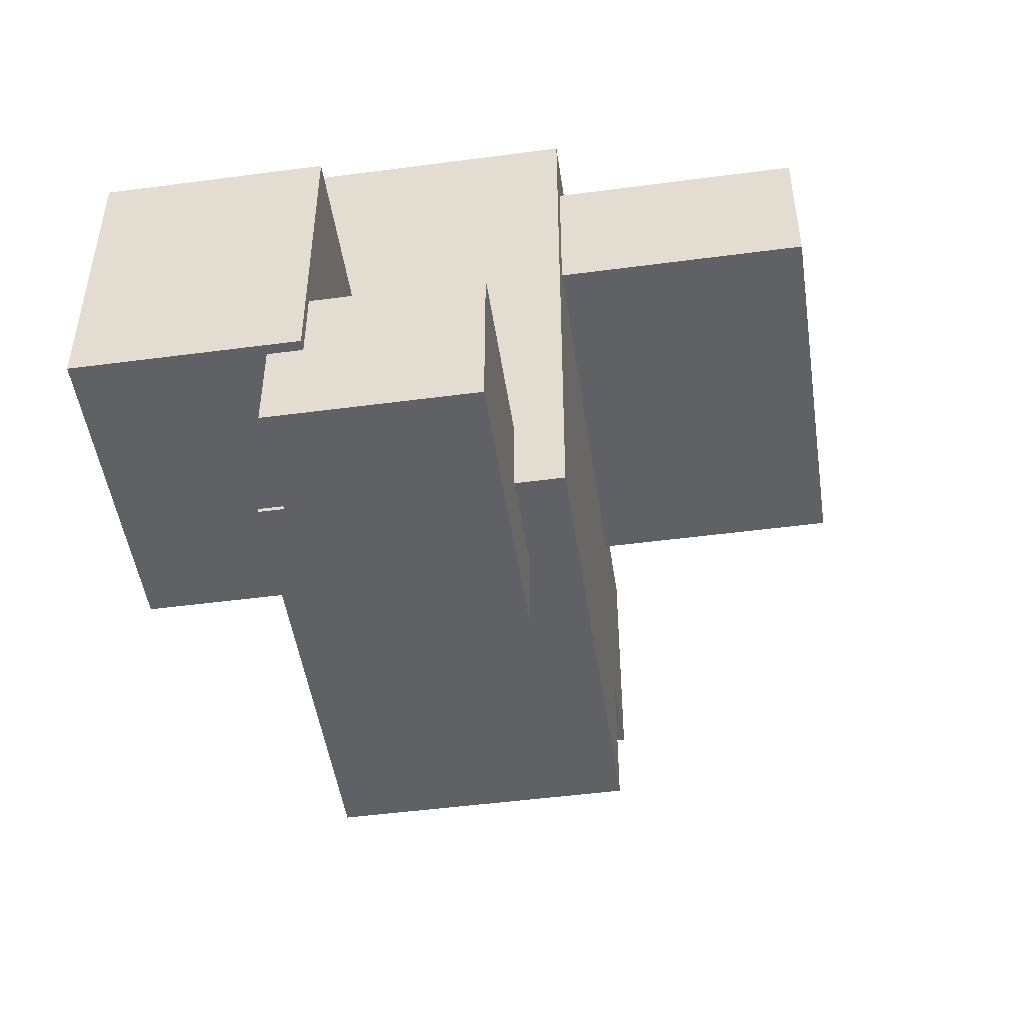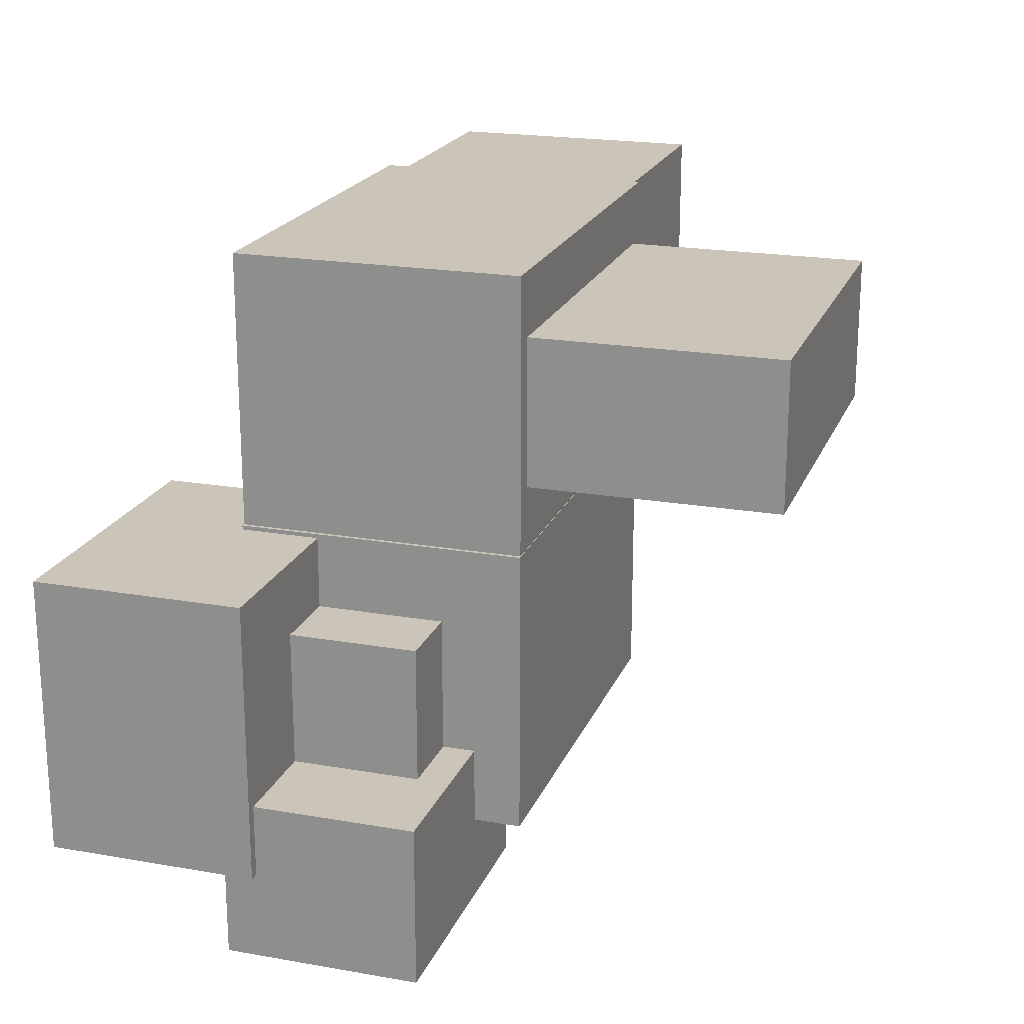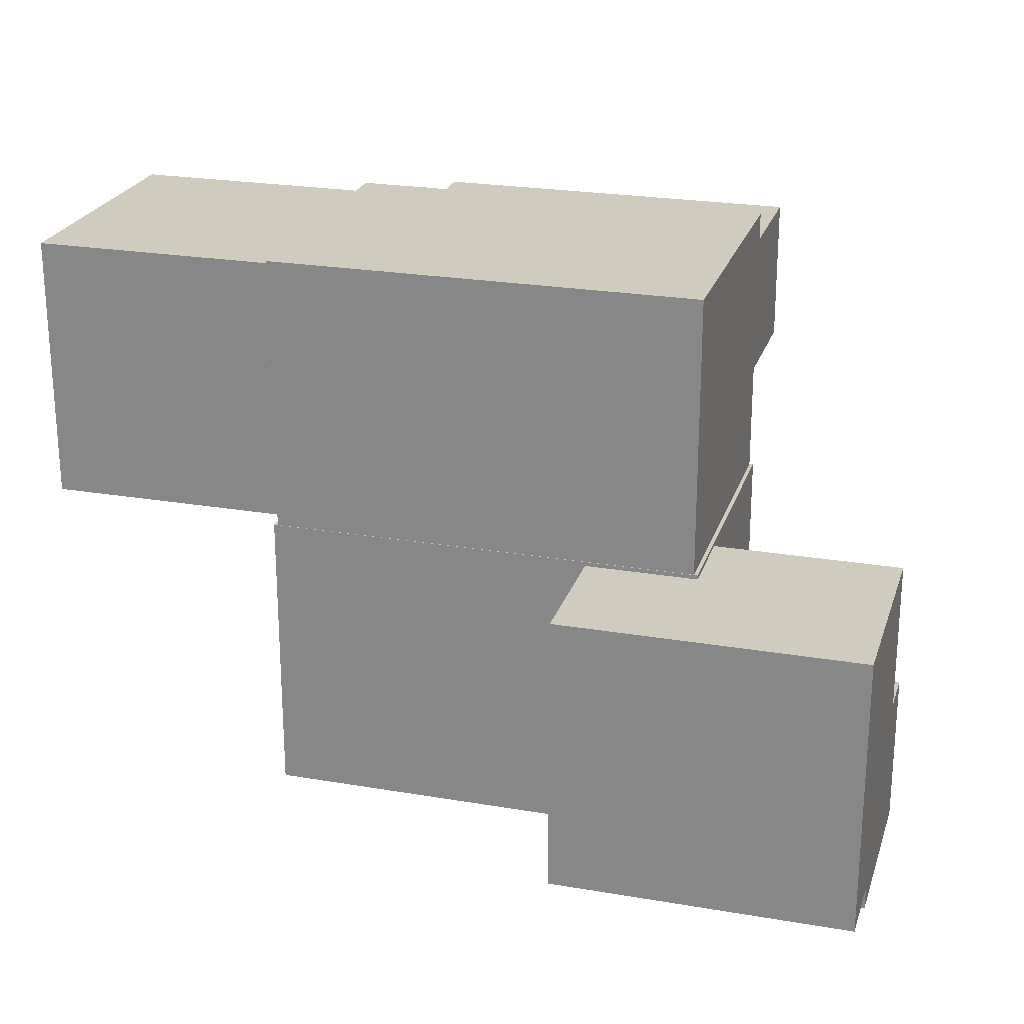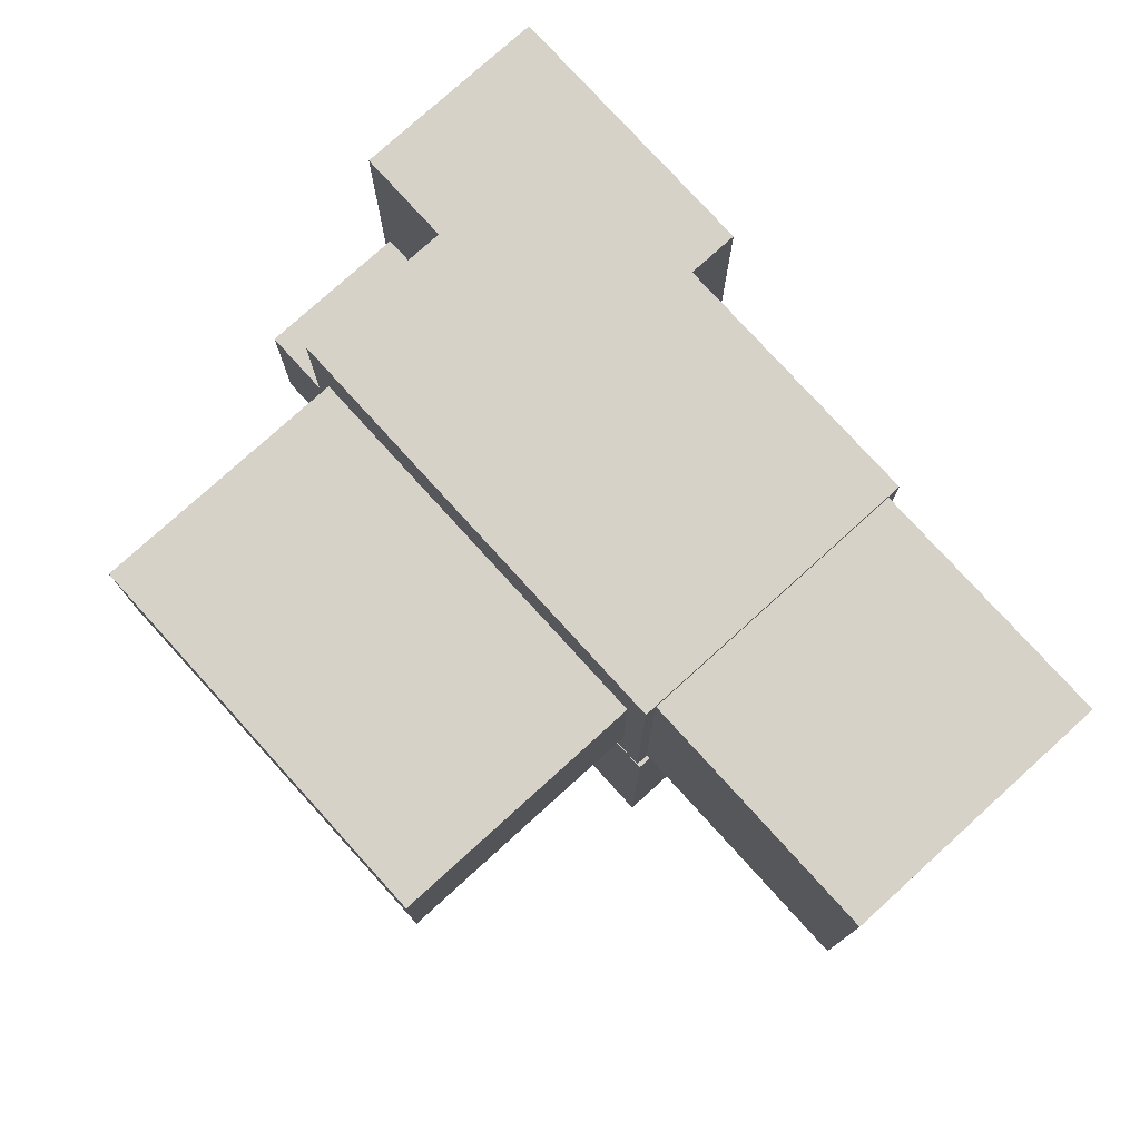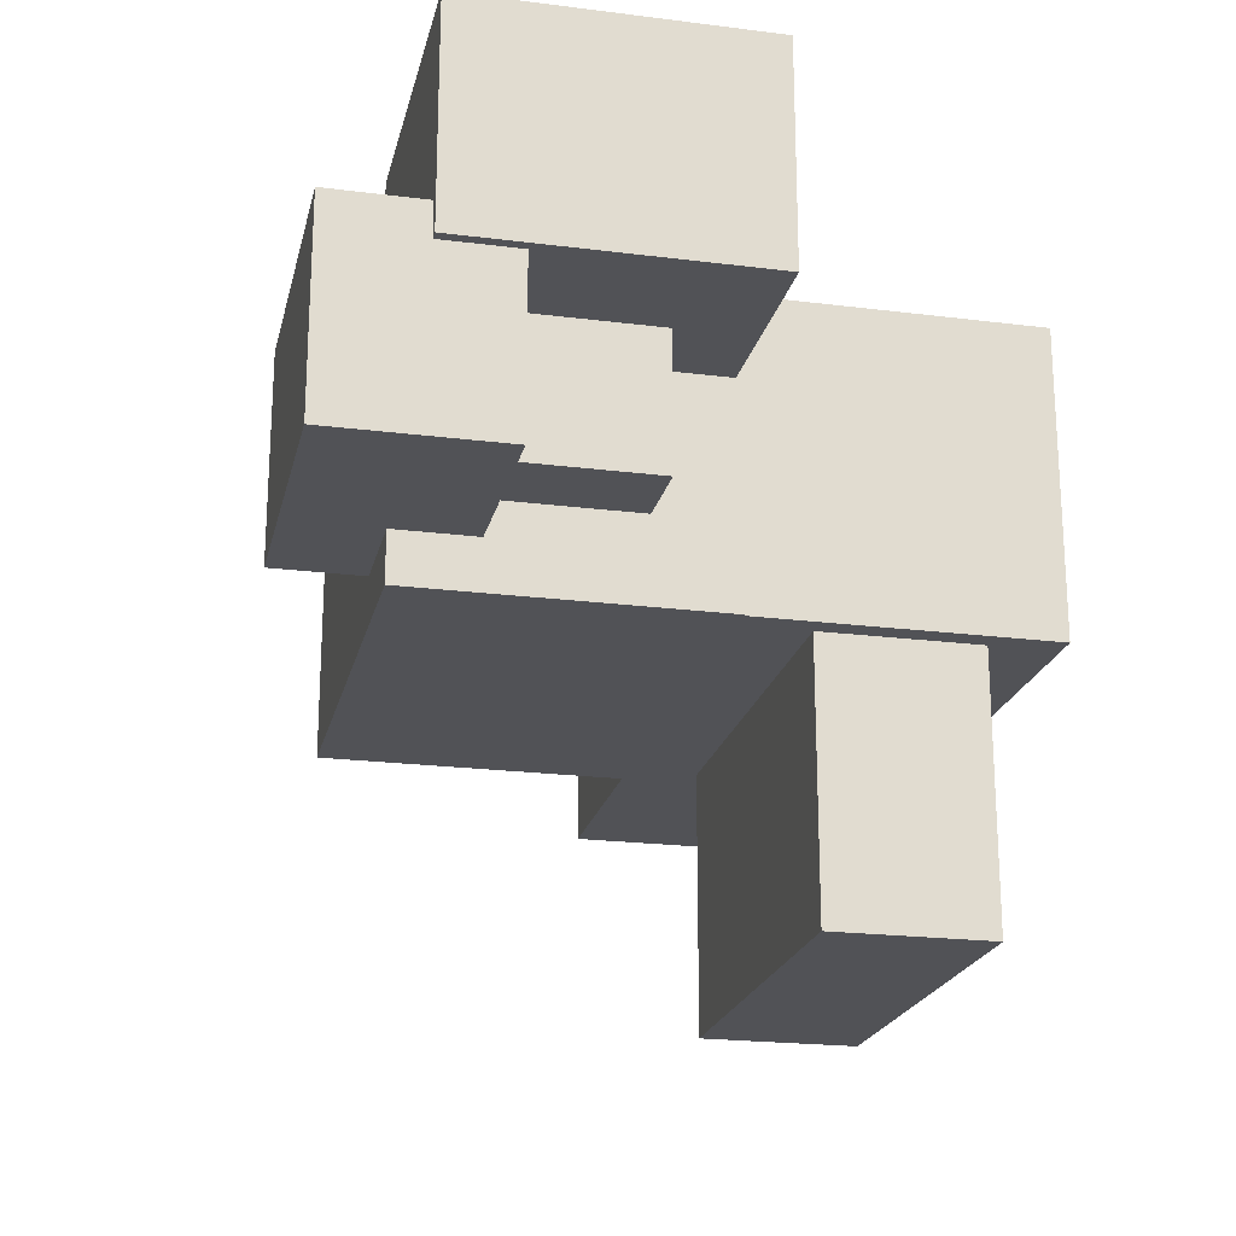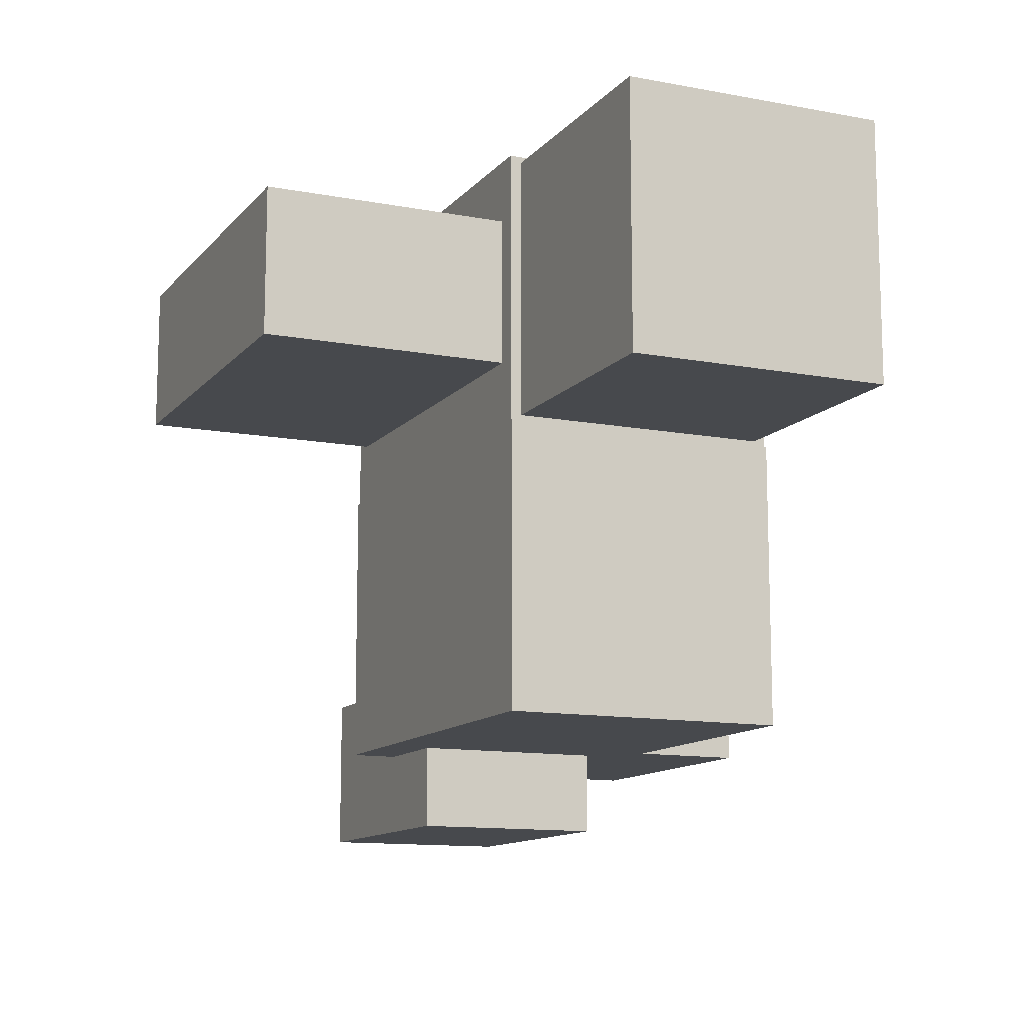
<metadata>
{"format":"obj","ext":"obj","renderer":"f3d","projection":"perspective","resolution":1024,"background":"white","views":[{"elev":-48.7,"azim":98.4,"up":"+Y"},{"elev":20.4,"azim":107.7,"up":"+Y"},{"elev":23.7,"azim":16.0,"up":"+Y"},{"elev":77.3,"azim":-132.2,"up":"+Y"},{"elev":-21.3,"azim":77.3,"up":"+Z"},{"elev":-12.2,"azim":-114.1,"up":"+Y"}]}
</metadata>
<code>
v 0.75 -0.2348 -0.2228
v 0.75 -0.2348 0.2228
v 0.75 0.2348 -0.2228
v 0.75 0.2348 0.2228
v 1.009 -0.2348 -0.2228
v 1.009 -0.2348 0.2228
v 1.009 0.2348 -0.2228
v 1.009 0.2348 0.2228
v 0.75 -0.2348 -0.2228
v 0.75 -0.2348 0.2228
v 1.009 -0.2348 -0.2228
v 1.009 -0.2348 0.2228
v 0.75 0.2348 -0.2228
v 0.75 0.2348 0.2228
v 1.009 0.2348 -0.2228
v 1.009 0.2348 0.2228
v 0.75 -0.2348 -0.2228
v 1.009 -0.2348 -0.2228
v 0.75 0.2348 -0.2228
v 1.009 0.2348 -0.2228
v 0.75 -0.2348 0.2228
v 1.009 -0.2348 0.2228
v 0.75 0.2348 0.2228
v 1.009 0.2348 0.2228
g grp1
f 1 2 4 3
f 5 7 8 6
f 9 11 12 10
f 13 14 16 15
f 17 19 20 18
f 21 22 24 23
v -1.578 0.5209 -0.4583
v -1.578 0.5209 0.4583
v -1.578 1.435 -0.4583
v -1.578 1.435 0.4583
v -0.7369 0.5209 -0.4583
v -0.7369 0.5209 0.4583
v -0.7369 1.435 -0.4583
v -0.7369 1.435 0.4583
v -1.578 0.5209 -0.4583
v -1.578 0.5209 0.4583
v -0.7369 0.5209 -0.4583
v -0.7369 0.5209 0.4583
v -1.578 1.435 -0.4583
v -1.578 1.435 0.4583
v -0.7369 1.435 -0.4583
v -0.7369 1.435 0.4583
v -1.578 0.5209 -0.4583
v -0.7369 0.5209 -0.4583
v -1.578 1.435 -0.4583
v -0.7369 1.435 -0.4583
v -1.578 0.5209 0.4583
v -0.7369 0.5209 0.4583
v -1.578 1.435 0.4583
v -0.7369 1.435 0.4583
g grp25
f 25 26 28 27
f 29 31 32 30
f 33 35 36 34
f 37 38 40 39
f 41 43 44 42
f 45 46 48 47
v -0.7369 0.5 -0.4982
v -0.7369 0.5 0.4982
v -0.7369 1.456 -0.4982
v -0.7369 1.456 0.4982
v 0.7369 0.5 -0.4982
v 0.7369 0.5 0.4982
v 0.7369 1.456 -0.4982
v 0.7369 1.456 0.4982
v -0.7369 0.5 -0.4982
v -0.7369 0.5 0.4982
v 0.7369 0.5 -0.4982
v 0.7369 0.5 0.4982
v -0.7369 1.456 -0.4982
v -0.7369 1.456 0.4982
v 0.7369 1.456 -0.4982
v 0.7369 1.456 0.4982
v -0.7369 0.5 -0.4982
v 0.7369 0.5 -0.4982
v -0.7369 1.456 -0.4982
v 0.7369 1.456 -0.4982
v -0.7369 0.5 0.4982
v 0.7369 0.5 0.4982
v -0.7369 1.456 0.4982
v 0.7369 1.456 0.4982
g grp49
f 49 50 52 51
f 53 55 56 54
f 57 59 60 58
f 61 62 64 63
f 65 67 68 66
f 69 70 72 71
v -0.666 0.7203 -1.361
v -0.666 0.7203 -0.4982
v -0.666 1.235 -1.361
v -0.666 1.235 -0.4982
v 0.666 0.7203 -1.361
v 0.666 0.7203 -0.4982
v 0.666 1.235 -1.361
v 0.666 1.235 -0.4982
v -0.666 0.7203 -1.361
v -0.666 0.7203 -0.4982
v 0.666 0.7203 -1.361
v 0.666 0.7203 -0.4982
v -0.666 1.235 -1.361
v -0.666 1.235 -0.4982
v 0.666 1.235 -1.361
v 0.666 1.235 -0.4982
v -0.666 0.7203 -1.361
v 0.666 0.7203 -1.361
v -0.666 1.235 -1.361
v 0.666 1.235 -1.361
v -0.666 0.7203 -0.4982
v 0.666 0.7203 -0.4982
v -0.666 1.235 -0.4982
v 0.666 1.235 -0.4982
g grp73
f 73 74 76 75
f 77 79 80 78
f 81 83 84 82
f 85 86 88 87
f 89 91 92 90
f 93 94 96 95
v -0.75 -0.5 -0.5
v -0.75 -0.5 0.5
v -0.75 0.5 -0.5
v -0.75 0.5 0.5
v 0.75 -0.5 -0.5
v 0.75 -0.5 0.5
v 0.75 0.5 -0.5
v 0.75 0.5 0.5
v -0.75 -0.5 -0.5
v -0.75 -0.5 0.5
v 0.75 -0.5 -0.5
v 0.75 -0.5 0.5
v -0.75 0.5 -0.5
v -0.75 0.5 0.5
v 0.75 0.5 -0.5
v 0.75 0.5 0.5
v -0.75 -0.5 -0.5
v 0.75 -0.5 -0.5
v -0.75 0.5 -0.5
v 0.75 0.5 -0.5
v -0.75 -0.5 0.5
v 0.75 -0.5 0.5
v -0.75 0.5 0.5
v 0.75 0.5 0.5
g grp97
f 97 98 100 99
f 101 103 104 102
f 105 107 108 106
f 109 110 112 111
f 113 115 116 114
f 117 118 120 119
v 0.3653 -0.4856 0.2228
v 0.3653 -0.4856 0.9529
v 0.3653 0.4856 0.2228
v 0.3653 0.4856 0.9529
v 1.394 -0.4856 0.2228
v 1.394 -0.4856 0.9529
v 1.394 0.4856 0.2228
v 1.394 0.4856 0.9529
v 0.3653 -0.4856 0.2228
v 0.3653 -0.4856 0.9529
v 1.394 -0.4856 0.2228
v 1.394 -0.4856 0.9529
v 0.3653 0.4856 0.2228
v 0.3653 0.4856 0.9529
v 1.394 0.4856 0.2228
v 1.394 0.4856 0.9529
v 0.3653 -0.4856 0.2228
v 1.394 -0.4856 0.2228
v 0.3653 0.4856 0.2228
v 1.394 0.4856 0.2228
v 0.3653 -0.4856 0.9529
v 1.394 -0.4856 0.9529
v 0.3653 0.4856 0.9529
v 1.394 0.4856 0.9529
g grp121
f 121 122 124 123
f 125 127 128 126
f 129 131 132 130
f 133 134 136 135
f 137 139 140 138
f 141 142 144 143
v 0.3999 -0.7941 -0.3363
v 0.3999 -0.7941 0.3363
v 0.3999 -0.2348 -0.3363
v 0.3999 -0.2348 0.3363
v 1.359 -0.7941 -0.3363
v 1.359 -0.7941 0.3363
v 1.359 -0.2348 -0.3363
v 1.359 -0.2348 0.3363
v 0.3999 -0.7941 -0.3363
v 0.3999 -0.7941 0.3363
v 1.359 -0.7941 -0.3363
v 1.359 -0.7941 0.3363
v 0.3999 -0.2348 -0.3363
v 0.3999 -0.2348 0.3363
v 1.359 -0.2348 -0.3363
v 1.359 -0.2348 0.3363
v 0.3999 -0.7941 -0.3363
v 1.359 -0.7941 -0.3363
v 0.3999 -0.2348 -0.3363
v 1.359 -0.2348 -0.3363
v 0.3999 -0.7941 0.3363
v 1.359 -0.7941 0.3363
v 0.3999 -0.2348 0.3363
v 1.359 -0.2348 0.3363
g grp145
f 145 146 148 147
f 149 151 152 150
f 153 155 156 154
f 157 158 160 159
f 161 163 164 162
f 165 166 168 167

</code>
